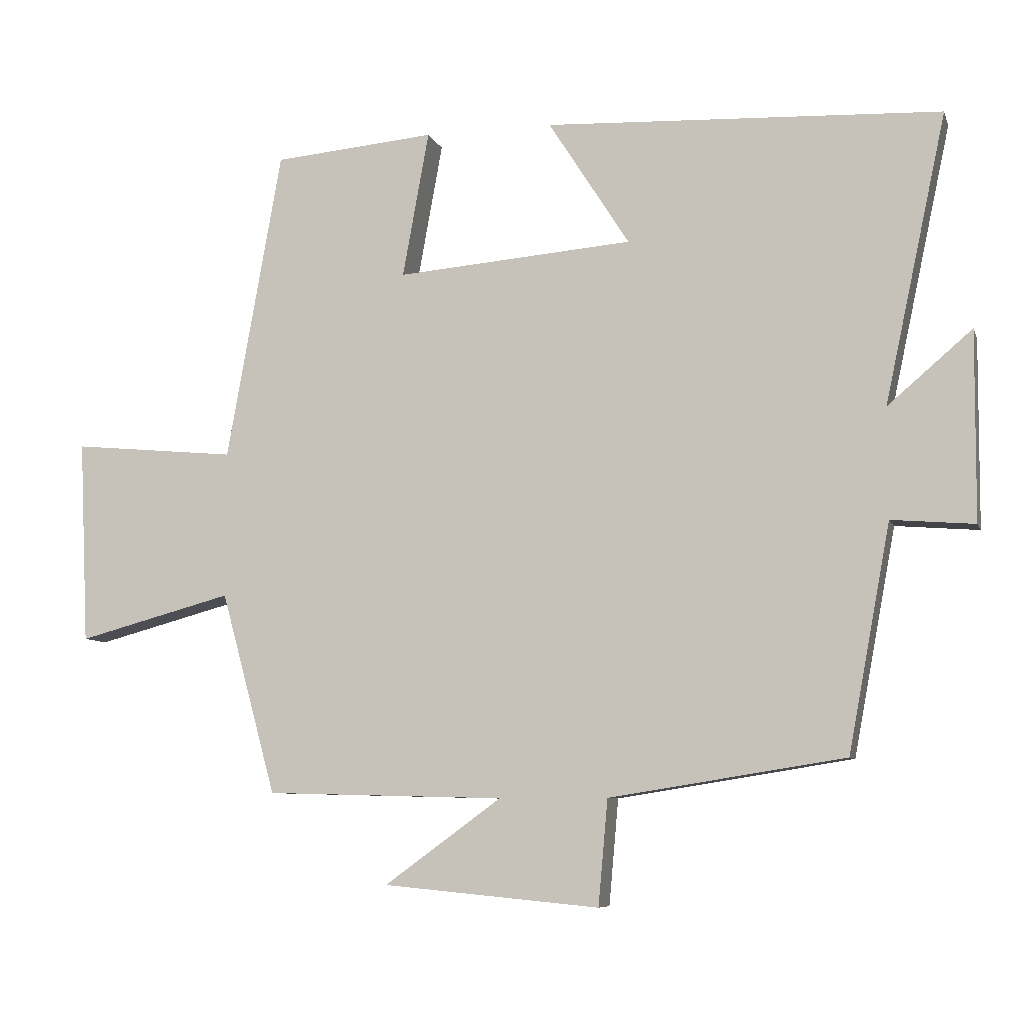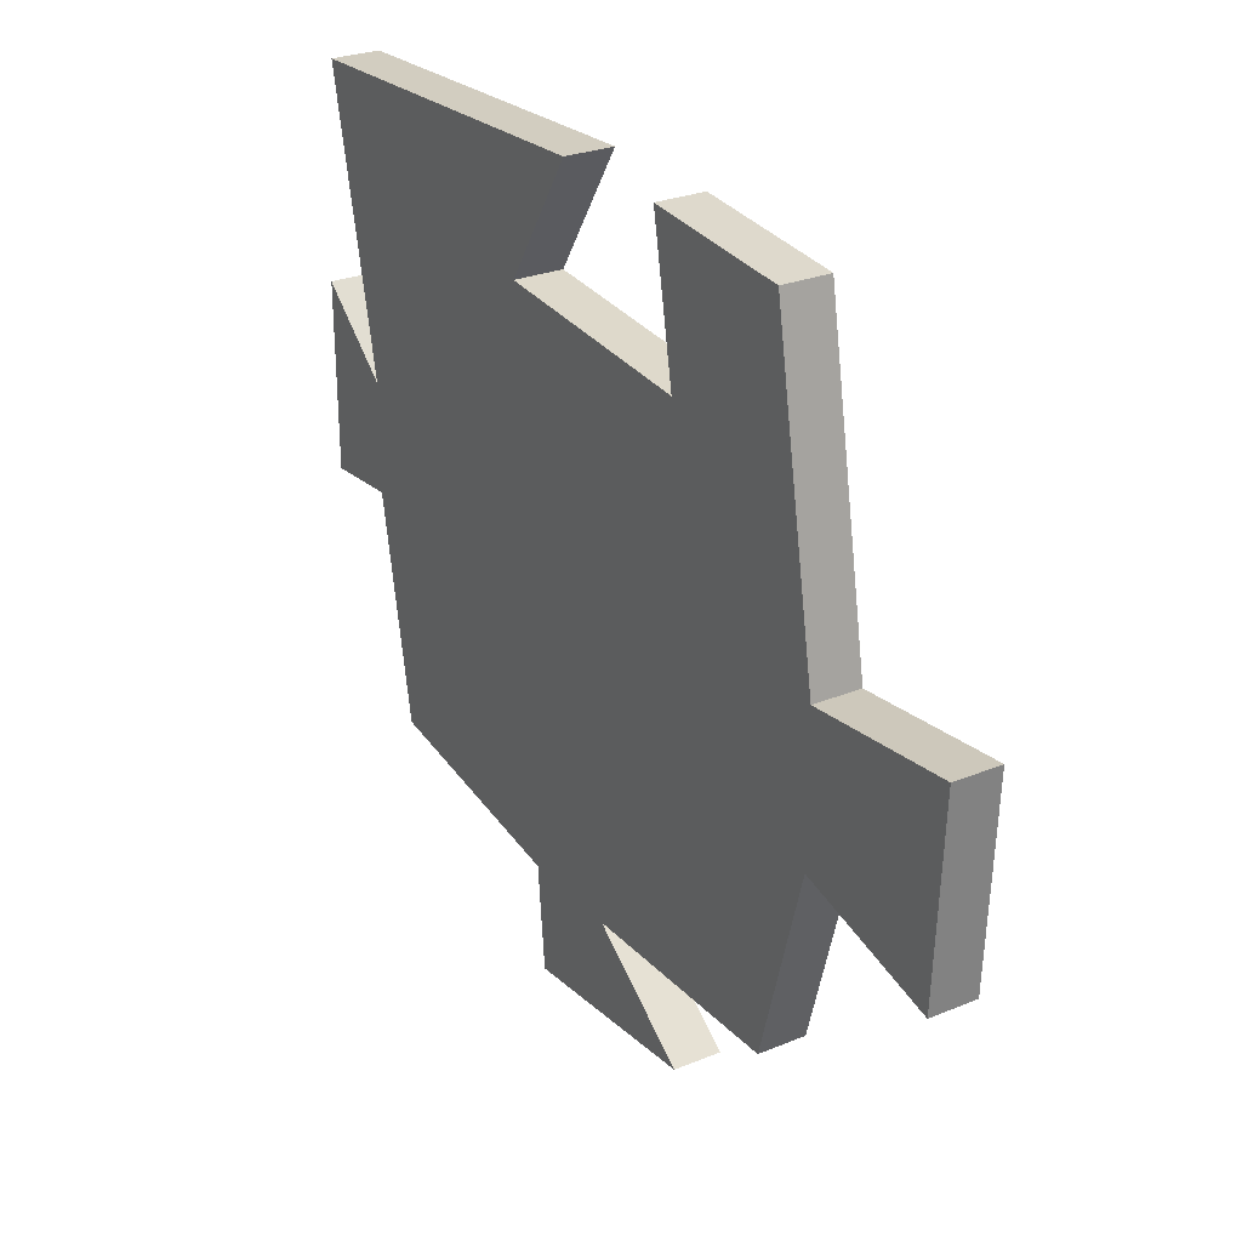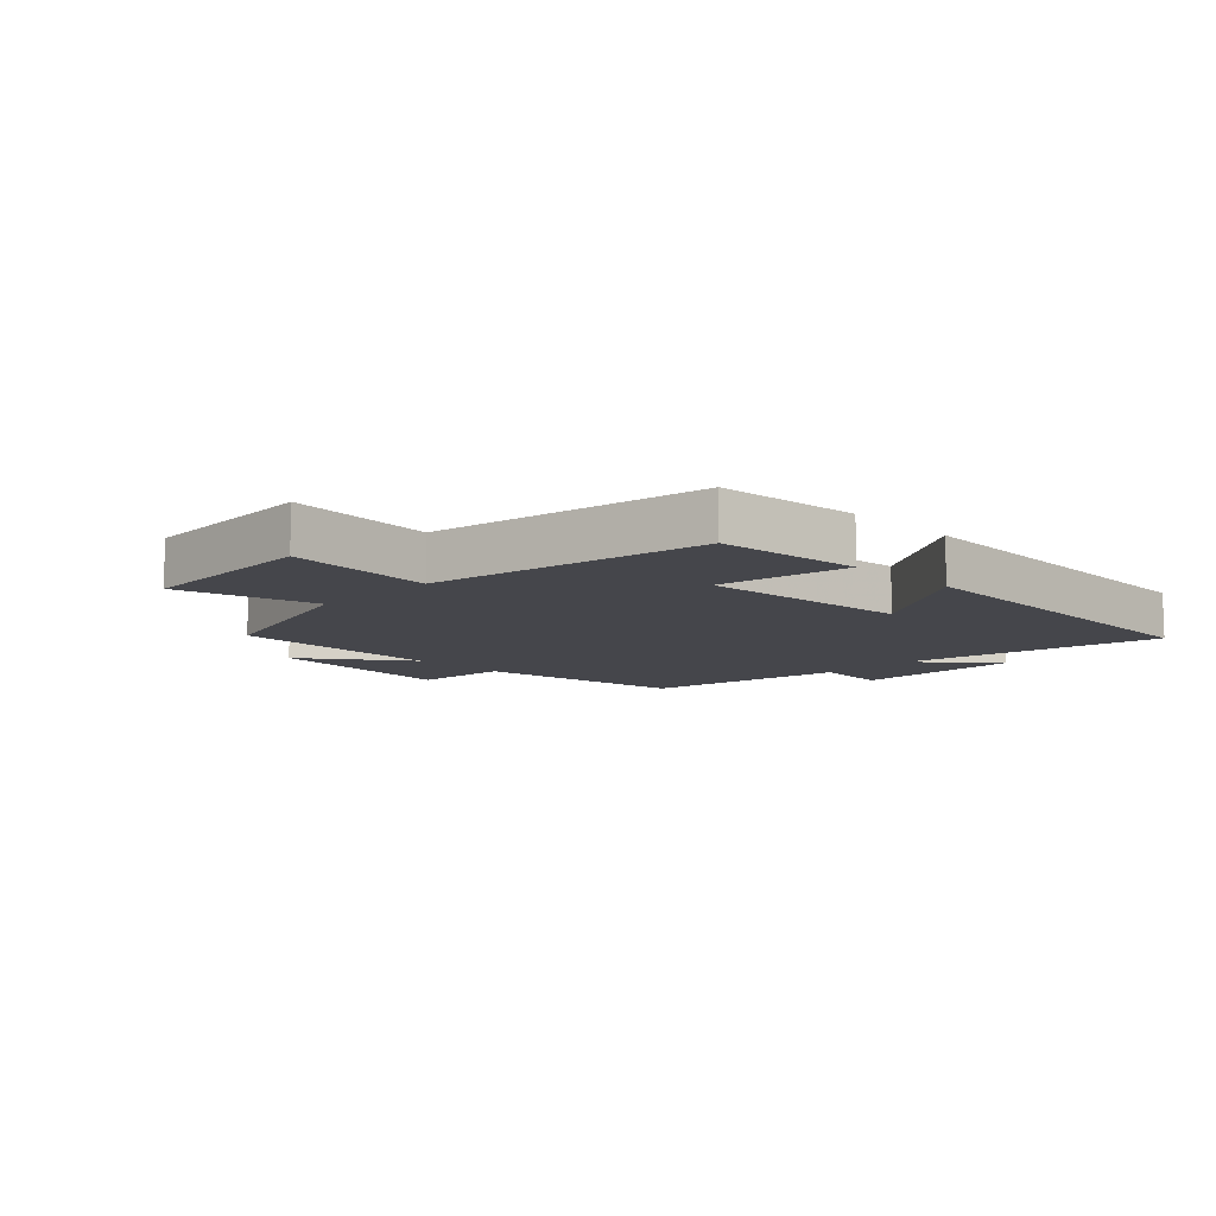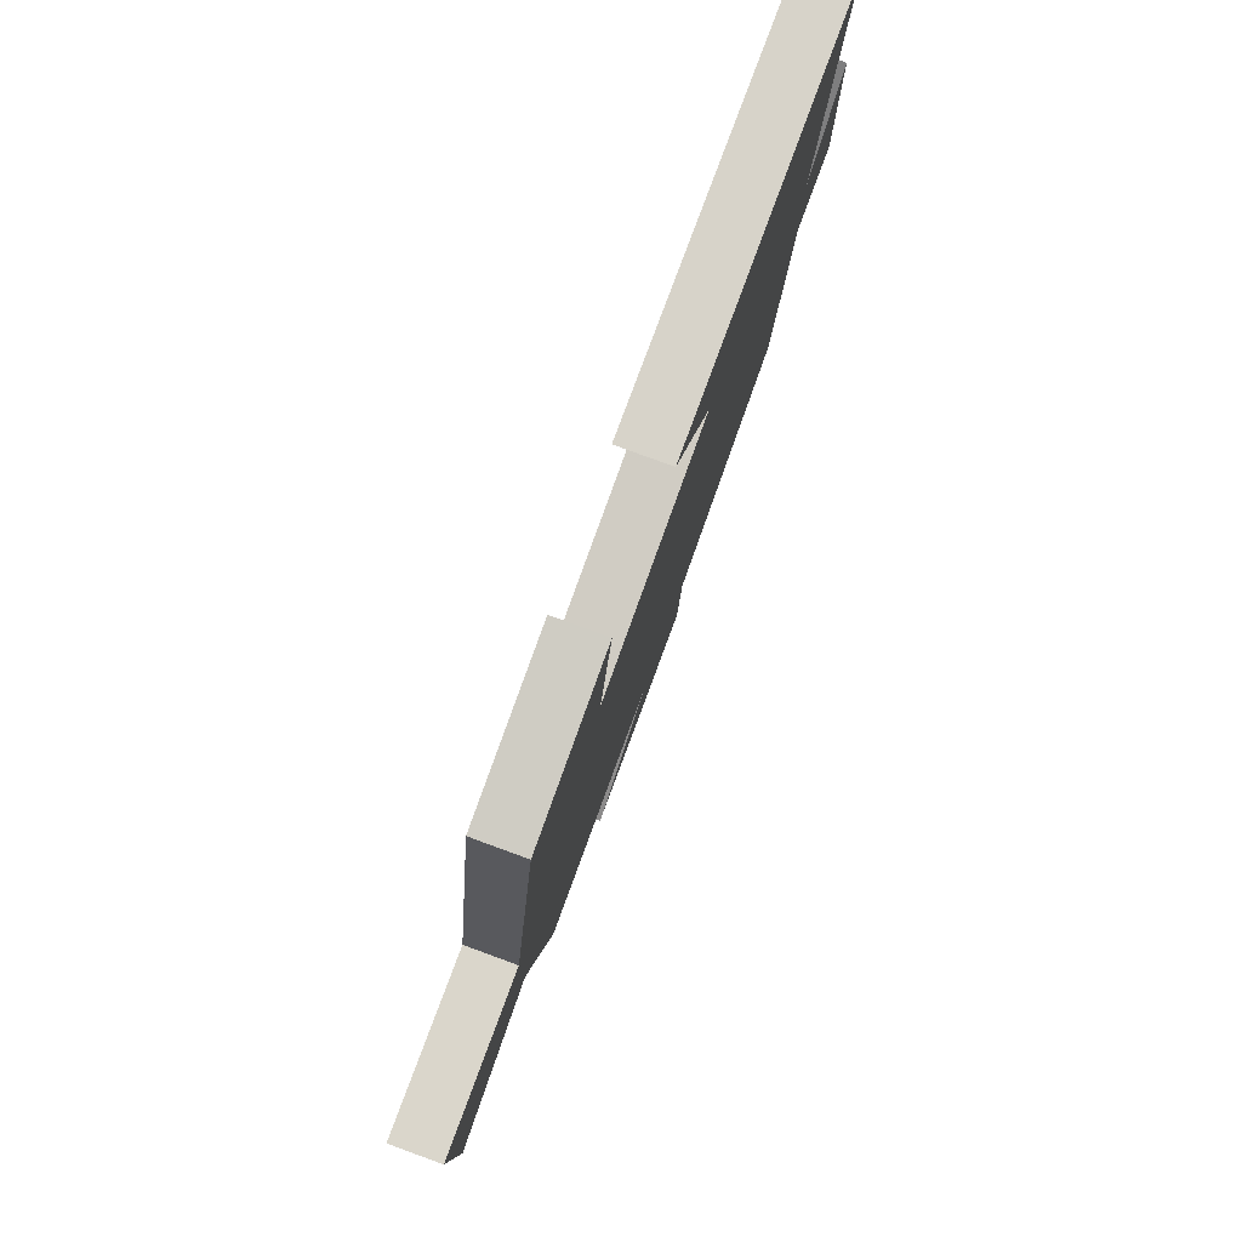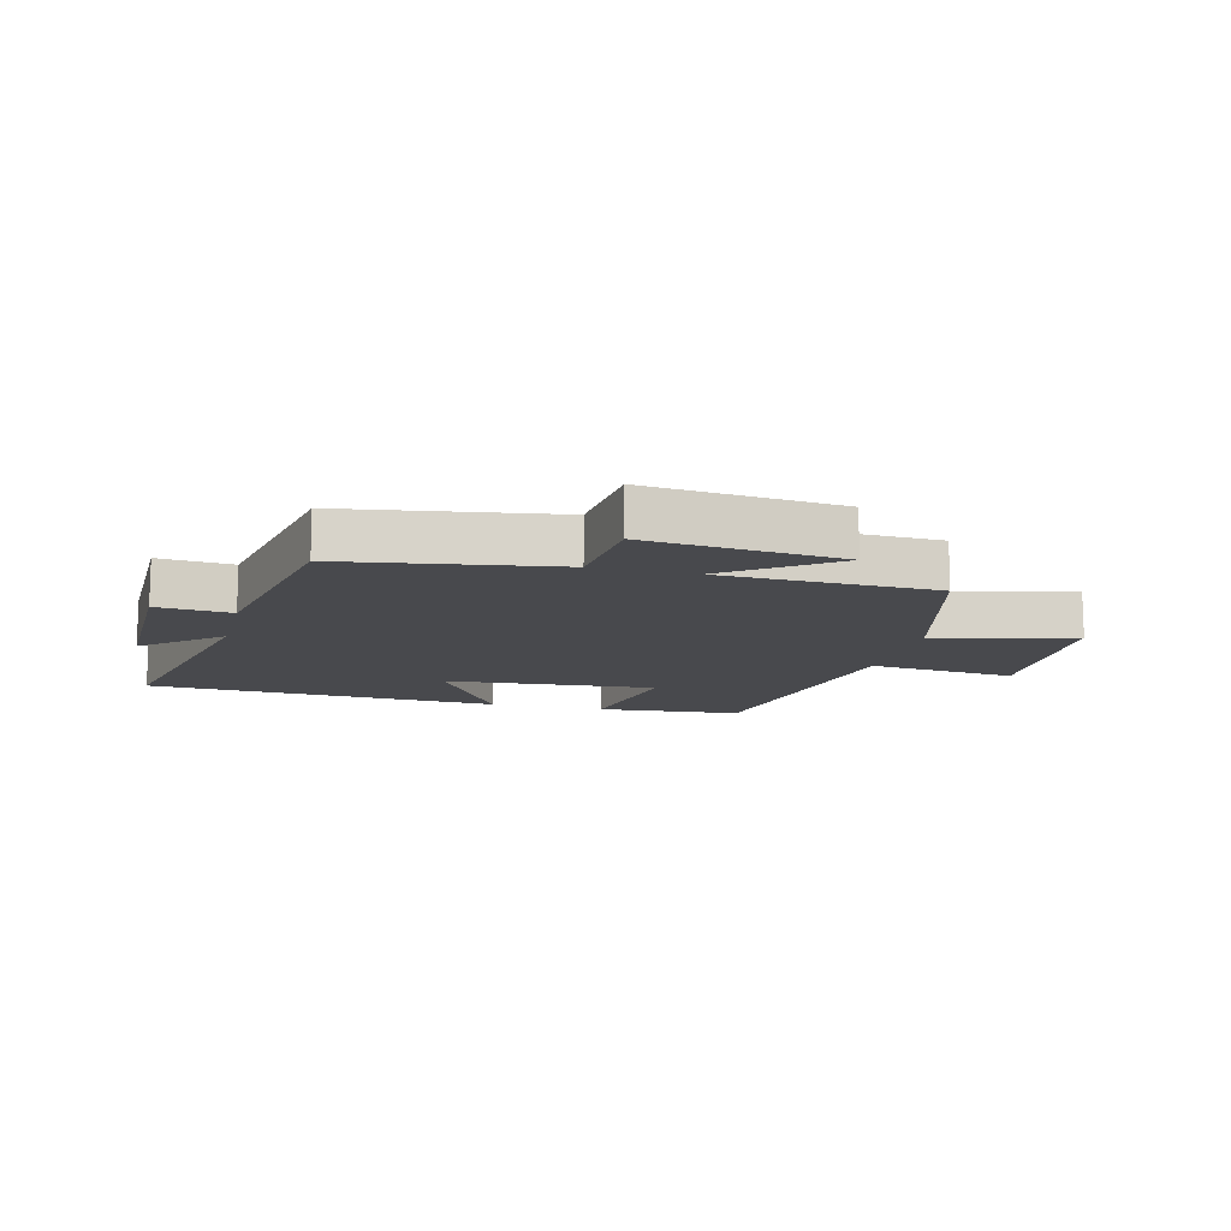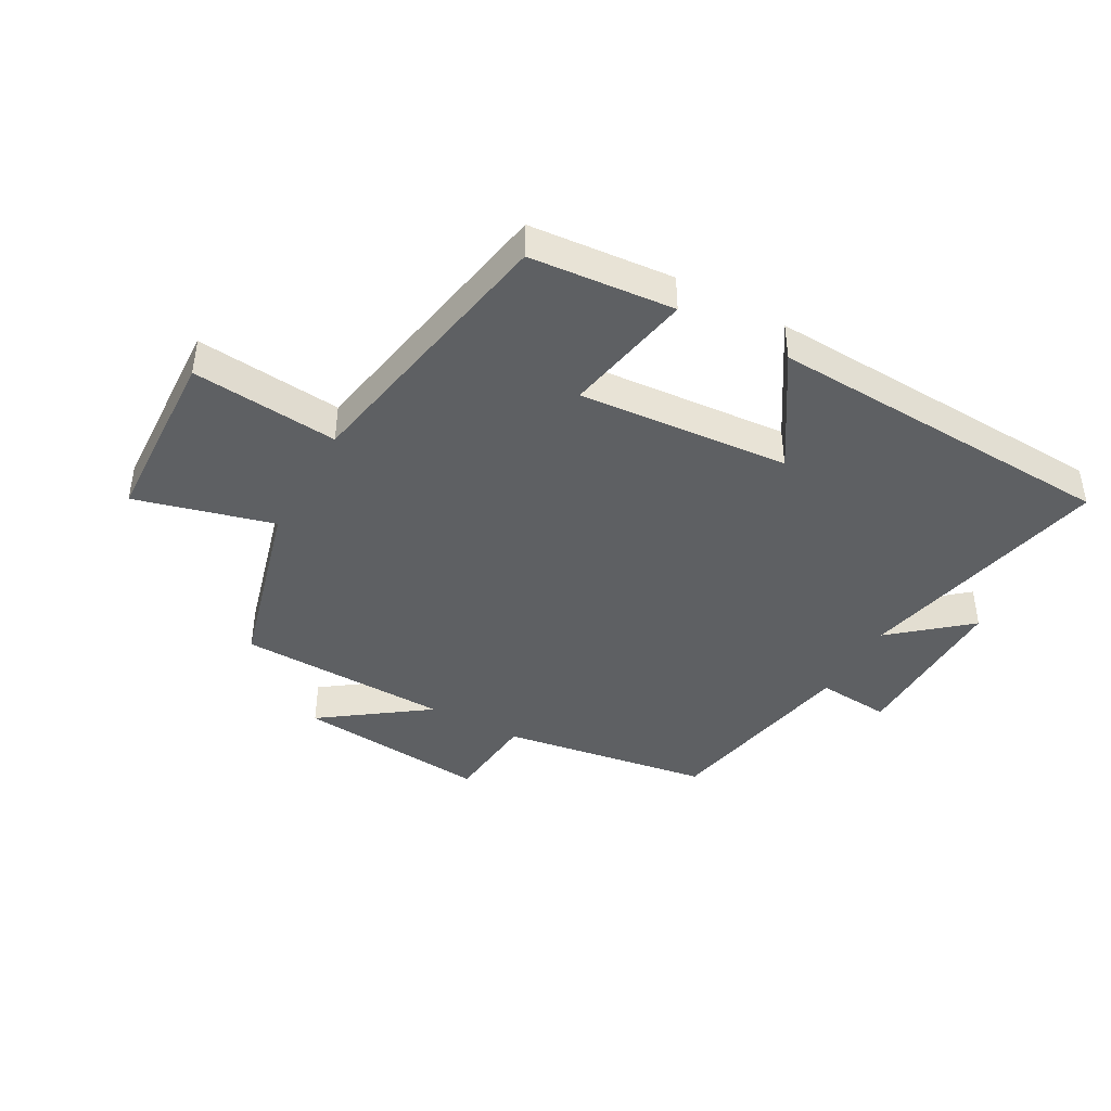
<metadata>
{"format":"obj","ext":"obj","renderer":"f3d","projection":"perspective","resolution":1024,"background":"white","views":[{"elev":-7.7,"azim":15.2,"up":"+Z"},{"elev":27.3,"azim":-122.3,"up":"+Z"},{"elev":-10.1,"azim":-44.7,"up":"+Y"},{"elev":79.3,"azim":-69.9,"up":"+Z"},{"elev":-12.5,"azim":165.6,"up":"+Y"},{"elev":-42.2,"azim":-29.2,"up":"+Y"}]}
</metadata>
<code>
v -0.419 0.07 0.479
v -0.181 0.07 0.5
v -0.22 0.07 0.285
v 0.128 0.07 0.313
v 0.009 0.07 0.5
v 0.591 0.07 0.473
v 0.5 0.07 0.049
v 0.624 0.07 0.155
v 0.622 0.07 -0.123
v 0.5 0.07 -0.113
v 0.438 0.07 -0.445
v 0.092 0.07 -0.5
v 0.078 0.07 -0.655
v -0.24 0.07 -0.625
v -0.068 0.07 -0.5
v -0.419 0.07 -0.491
v -0.5 0.07 -0.194
v -0.728 0.07 -0.255
v -0.742 0.07 0.045
v -0.5 0.07 0.022
v -0.419 0 0.479
v -0.181 0 0.5
v -0.22 0 0.285
v 0.128 0 0.313
v 0.009 0 0.5
v 0.591 0 0.473
v 0.5 0 0.049
v 0.624 0 0.155
v 0.622 0 -0.123
v 0.5 0 -0.113
v 0.438 0 -0.445
v 0.092 0 -0.5
v 0.078 0 -0.655
v -0.24 0 -0.625
v -0.068 0 -0.5
v -0.419 0 -0.491
v -0.5 0 -0.194
v -0.728 0 -0.255
v -0.742 0 0.045
v -0.5 0 0.022
f 17 18 19 20
f 17 20 1
f 16 17 1
f 15 16 1
f 12 13 14 15
f 10 11 12 15
f 7 8 9 10
f 7 10 15
f 4 5 6 7
f 3 4 7 15
f 1 2 3
f 1 3 15
f 40 39 38 37
f 21 40 37
f 21 37 36
f 21 36 35
f 35 34 33 32
f 35 32 31 30
f 30 29 28 27
f 35 30 27
f 27 26 25 24
f 35 27 24 23
f 23 22 21
f 35 23 21
f 1 21 22 2
f 2 22 23 3
f 3 23 24 4
f 4 24 25 5
f 5 25 26 6
f 6 26 27 7
f 7 27 28 8
f 8 28 29 9
f 9 29 30 10
f 10 30 31 11
f 11 31 32 12
f 12 32 33 13
f 13 33 34 14
f 14 34 35 15
f 15 35 36 16
f 16 36 37 17
f 17 37 38 18
f 18 38 39 19
f 19 39 40 20
f 20 40 21 1

</code>
